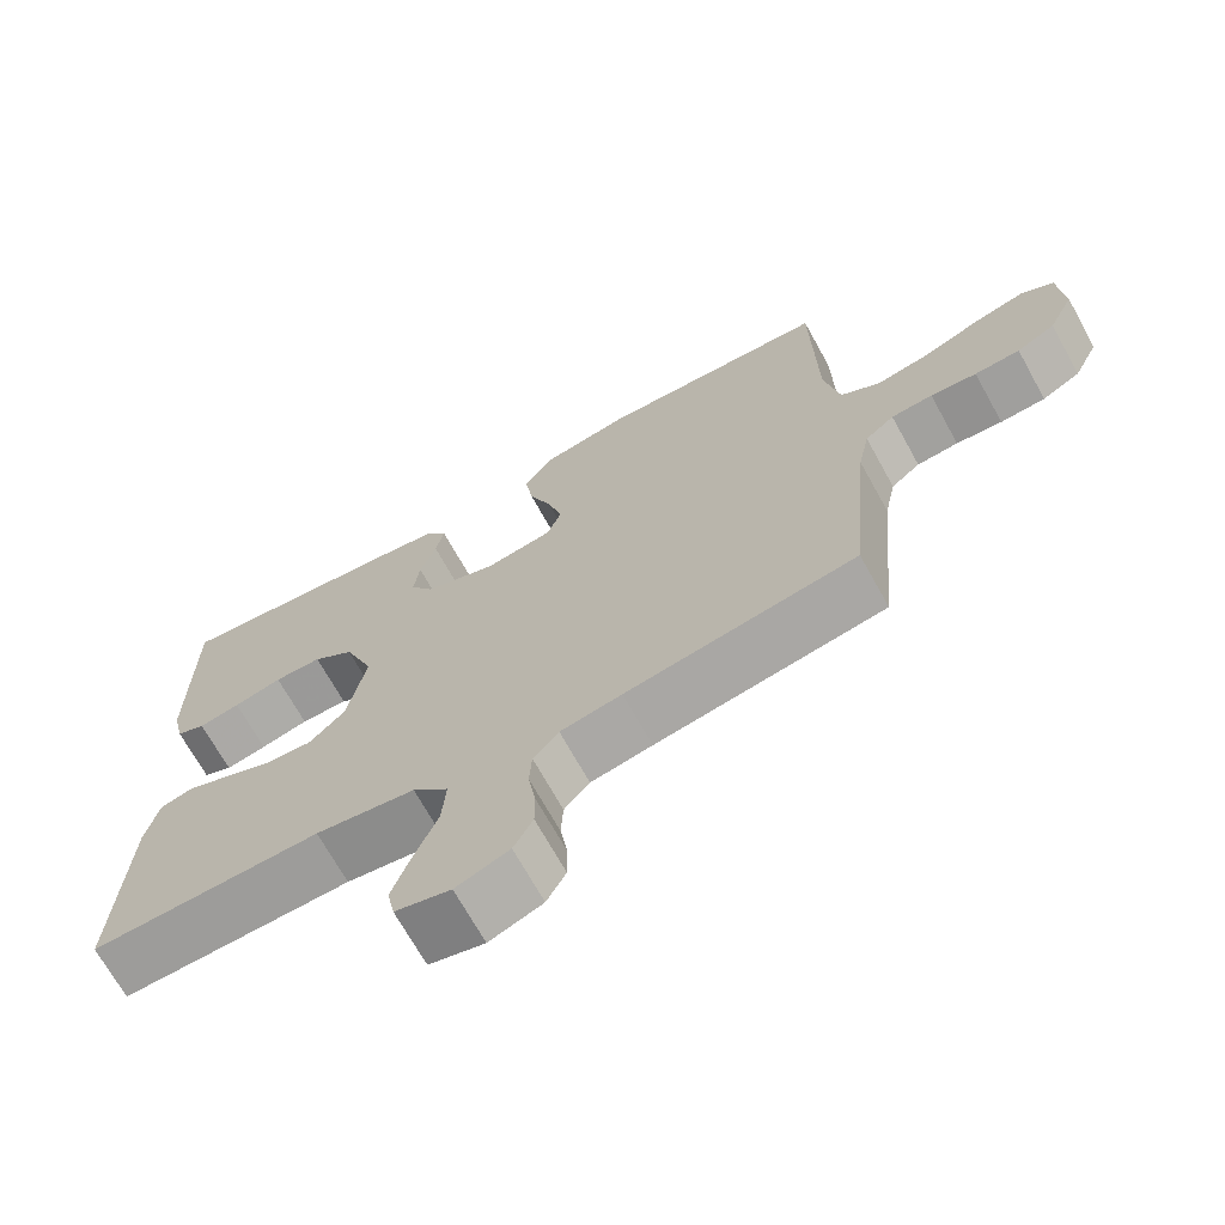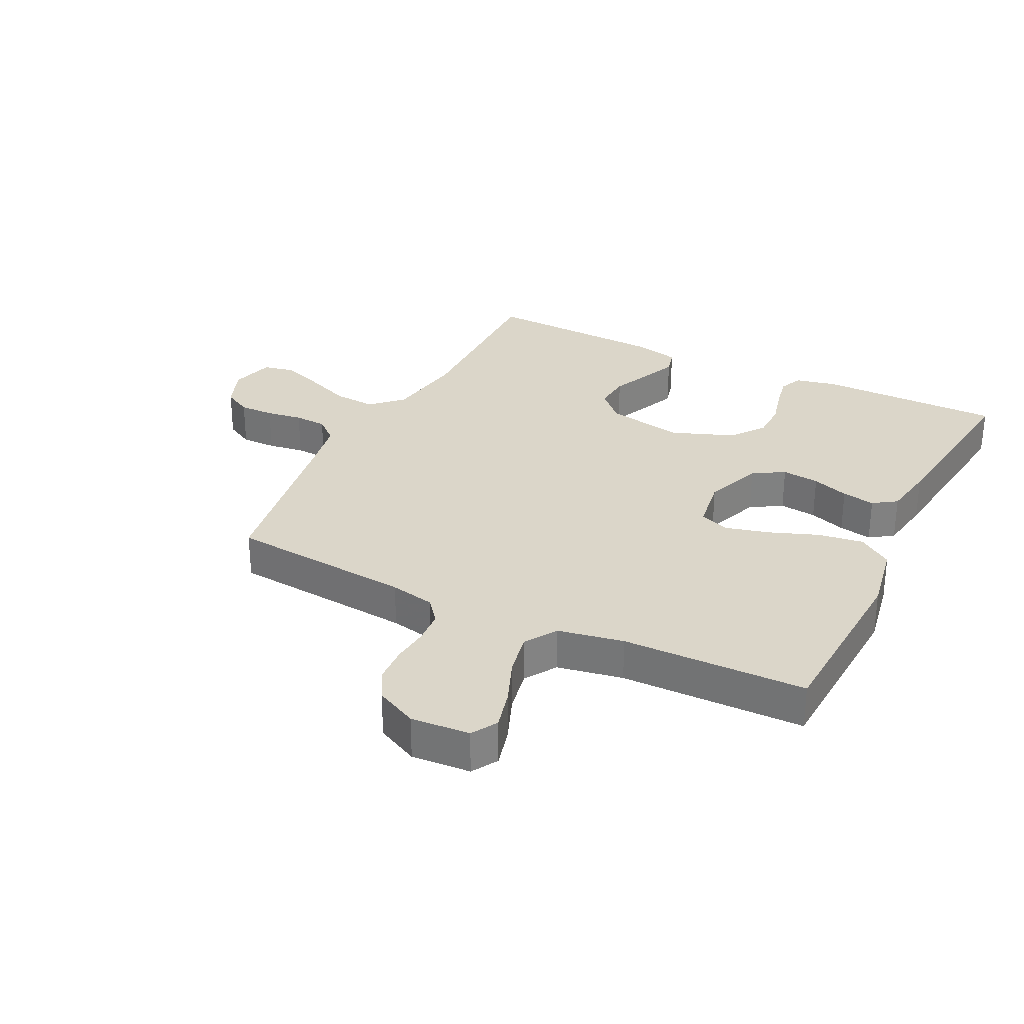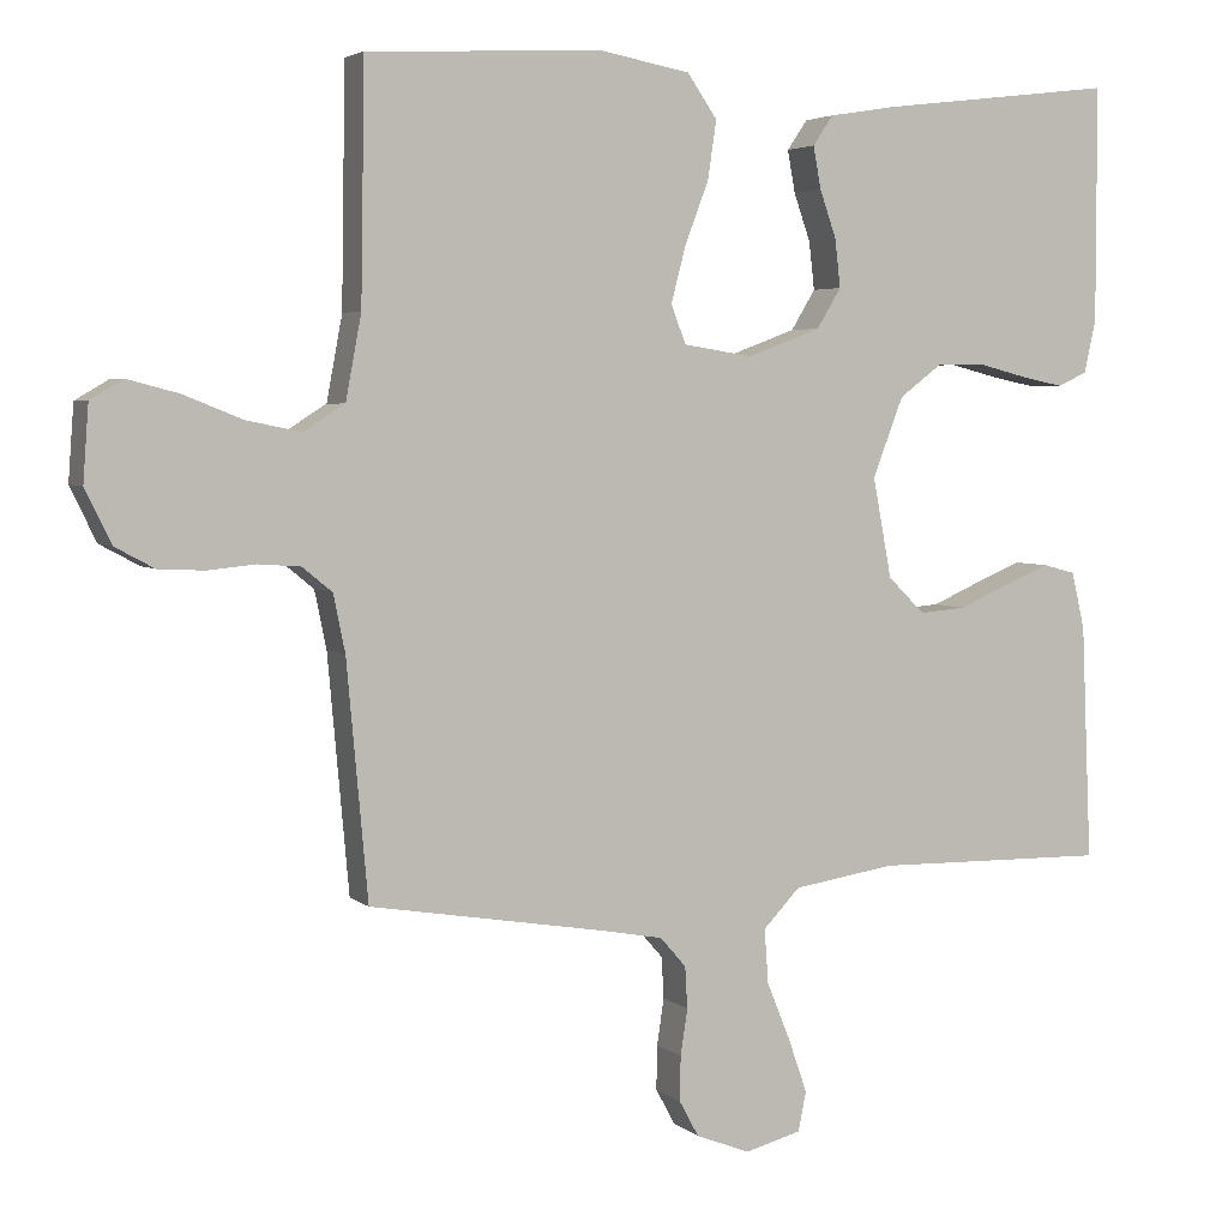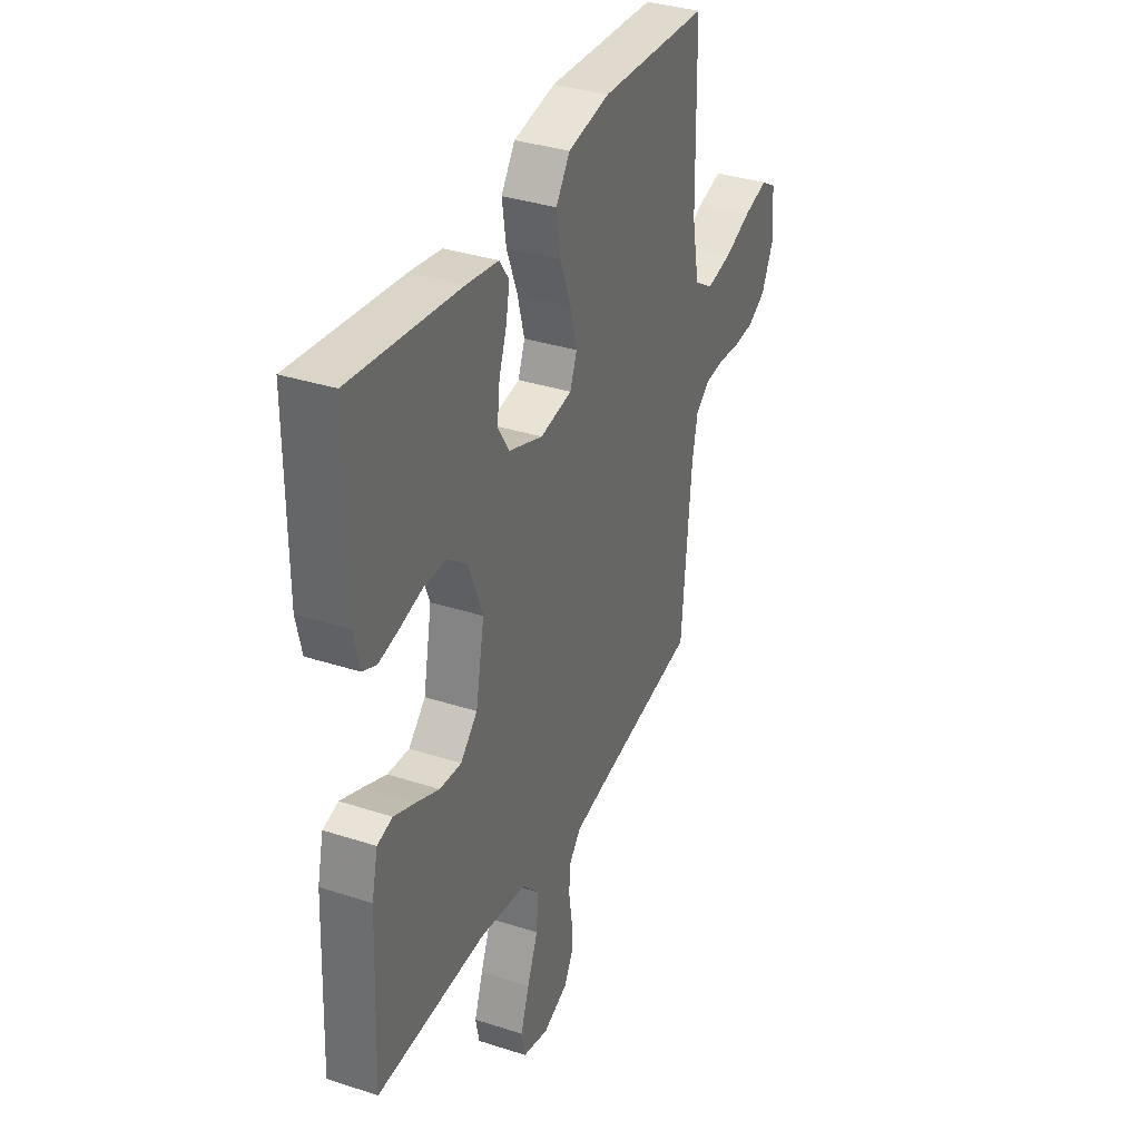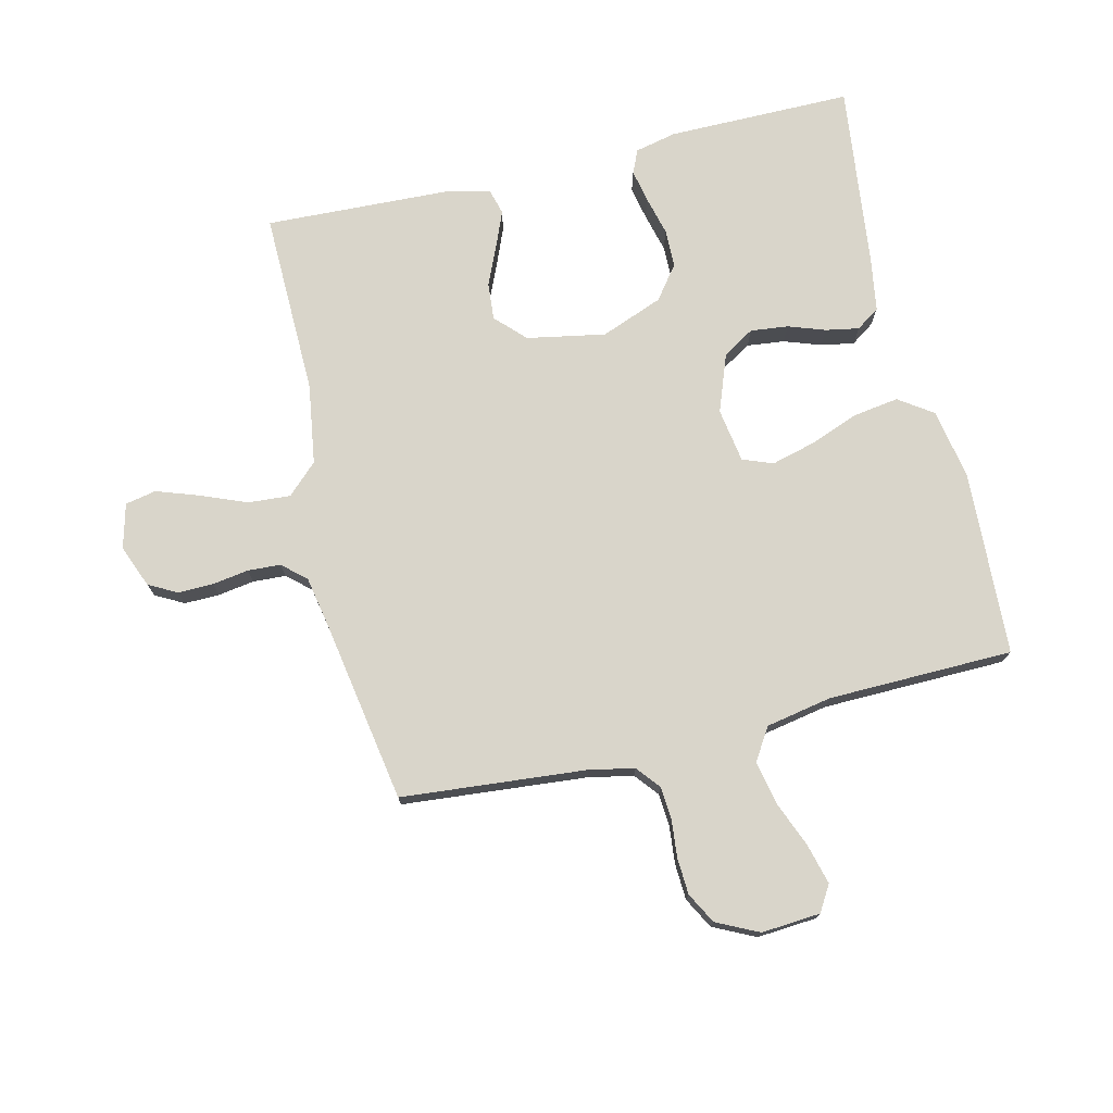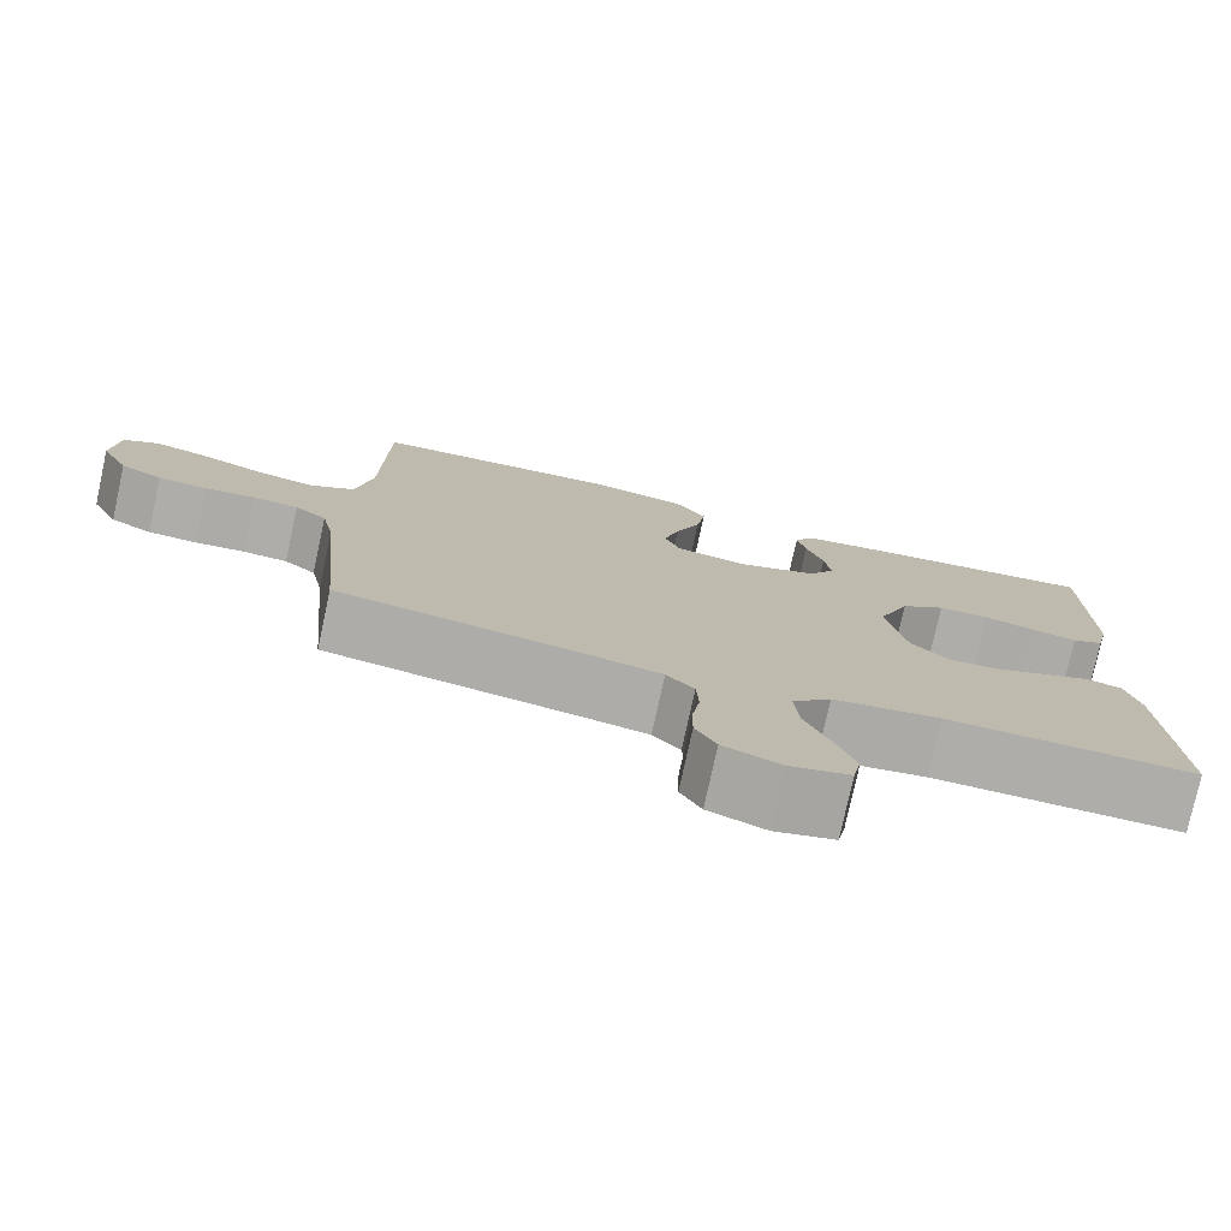
<metadata>
{"format":"obj","ext":"obj","renderer":"f3d","projection":"perspective","resolution":1024,"background":"white","views":[{"elev":-69.7,"azim":-151.0,"up":"+Z"},{"elev":30.1,"azim":-63.5,"up":"+Y"},{"elev":4.0,"azim":-23.8,"up":"+Z"},{"elev":35.2,"azim":113.3,"up":"+Z"},{"elev":74.7,"azim":-103.5,"up":"+Y"},{"elev":-77.3,"azim":-12.3,"up":"+Z"}]}
</metadata>
<code>
v 0.5 0.07 -0.5
v 0.2 0.07 -0.495
v 0.07 0.07 -0.515
v 0.023 0.07 -0.564
v 0.028 0.07 -0.633
v 0.058 0.07 -0.707
v 0.082 0.07 -0.776
v 0.072 0.07 -0.826
v 0 0.07 -0.845
v -0.069 0.07 -0.818
v -0.094 0.07 -0.772
v -0.093 0.07 -0.715
v -0.084 0.07 -0.656
v -0.087 0.07 -0.603
v -0.12 0.07 -0.565
v -0.2 0.07 -0.55
v -0.5 0.07 -0.5
v -0.527 0.07 -0.2
v -0.542 0.07 -0.127
v -0.58 0.07 -0.096
v -0.634 0.07 -0.092
v -0.694 0.07 -0.098
v -0.753 0.07 -0.095
v -0.803 0.07 -0.068
v -0.836 0.07 0
v -0.829 0.07 0.096
v -0.787 0.07 0.121
v -0.722 0.07 0.104
v -0.647 0.07 0.074
v -0.577 0.07 0.06
v -0.525 0.07 0.093
v -0.505 0.07 0.2
v -0.5 0.07 0.5
v -0.2 0.07 0.515
v -0.085 0.07 0.494
v -0.047 0.07 0.439
v -0.058 0.07 0.365
v -0.088 0.07 0.286
v -0.107 0.07 0.214
v -0.088 0.07 0.165
v 0 0.07 0.151
v 0.094 0.07 0.186
v 0.125 0.07 0.237
v 0.118 0.07 0.298
v 0.097 0.07 0.358
v 0.087 0.07 0.412
v 0.113 0.07 0.45
v 0.2 0.07 0.464
v 0.5 0.07 0.5
v 0.5 0.07 0.2
v 0.485 0.07 0.133
v 0.447 0.07 0.116
v 0.393 0.07 0.127
v 0.33 0.07 0.143
v 0.268 0.07 0.142
v 0.214 0.07 0.101
v 0.175 0.07 0
v 0.199 0.07 -0.127
v 0.246 0.07 -0.173
v 0.306 0.07 -0.168
v 0.37 0.07 -0.14
v 0.428 0.07 -0.116
v 0.47 0.07 -0.127
v 0.487 0.07 -0.2
v 0.5 0 -0.5
v 0.2 0 -0.495
v 0.07 0 -0.515
v 0.023 0 -0.564
v 0.028 0 -0.633
v 0.058 0 -0.707
v 0.082 0 -0.776
v 0.072 0 -0.826
v 0 0 -0.845
v -0.069 0 -0.818
v -0.094 0 -0.772
v -0.093 0 -0.715
v -0.084 0 -0.656
v -0.087 0 -0.603
v -0.12 0 -0.565
v -0.2 0 -0.55
v -0.5 0 -0.5
v -0.527 0 -0.2
v -0.542 0 -0.127
v -0.58 0 -0.096
v -0.634 0 -0.092
v -0.694 0 -0.098
v -0.753 0 -0.095
v -0.803 0 -0.068
v -0.836 0 0
v -0.829 0 0.096
v -0.787 0 0.121
v -0.722 0 0.104
v -0.647 0 0.074
v -0.577 0 0.06
v -0.525 0 0.093
v -0.505 0 0.2
v -0.5 0 0.5
v -0.2 0 0.515
v -0.085 0 0.494
v -0.047 0 0.439
v -0.058 0 0.365
v -0.088 0 0.286
v -0.107 0 0.214
v -0.088 0 0.165
v 0 0 0.151
v 0.094 0 0.186
v 0.125 0 0.237
v 0.118 0 0.298
v 0.097 0 0.358
v 0.087 0 0.412
v 0.113 0 0.45
v 0.2 0 0.464
v 0.5 0 0.5
v 0.5 0 0.2
v 0.485 0 0.133
v 0.447 0 0.116
v 0.393 0 0.127
v 0.33 0 0.143
v 0.268 0 0.142
v 0.214 0 0.101
v 0.175 0 0
v 0.199 0 -0.127
v 0.246 0 -0.173
v 0.306 0 -0.168
v 0.37 0 -0.14
v 0.428 0 -0.116
v 0.47 0 -0.127
v 0.487 0 -0.2
f 63 64 1 2
f 60 61 62 63
f 60 63 2 3
f 59 60 3 4
f 58 59 4
f 57 58 4
f 51 52 53 54
f 49 50 51 54
f 49 54 55
f 48 49 55 56
f 44 45 46 47
f 43 44 47 48
f 35 36 37 38
f 35 38 39
f 32 33 34 35
f 31 32 35 39
f 30 31 39 40
f 26 27 28 29
f 26 29 30
f 25 26 30
f 21 22 23 24
f 20 21 24 25
f 16 17 18
f 15 16 18 19
f 10 11 12 13
f 10 13 14
f 9 10 14
f 8 9 14
f 5 6 7 8
f 5 8 14
f 4 5 14 15
f 43 48 56 57
f 42 43 57 4
f 41 42 4 15
f 40 41 15 19
f 20 25 30 40
f 19 20 40
f 66 65 128 127
f 127 126 125 124
f 67 66 127 124
f 68 67 124 123
f 68 123 122
f 68 122 121
f 118 117 116 115
f 118 115 114 113
f 119 118 113
f 120 119 113 112
f 111 110 109 108
f 112 111 108 107
f 102 101 100 99
f 103 102 99
f 99 98 97 96
f 103 99 96 95
f 104 103 95 94
f 93 92 91 90
f 94 93 90
f 94 90 89
f 88 87 86 85
f 89 88 85 84
f 82 81 80
f 83 82 80 79
f 77 76 75 74
f 78 77 74
f 78 74 73
f 78 73 72
f 72 71 70 69
f 78 72 69
f 79 78 69 68
f 121 120 112 107
f 68 121 107 106
f 79 68 106 105
f 83 79 105 104
f 104 94 89 84
f 104 84 83
f 1 65 66 2
f 2 66 67 3
f 3 67 68 4
f 4 68 69 5
f 5 69 70 6
f 6 70 71 7
f 7 71 72 8
f 8 72 73 9
f 9 73 74 10
f 10 74 75 11
f 11 75 76 12
f 12 76 77 13
f 13 77 78 14
f 14 78 79 15
f 15 79 80 16
f 16 80 81 17
f 17 81 82 18
f 18 82 83 19
f 19 83 84 20
f 20 84 85 21
f 21 85 86 22
f 22 86 87 23
f 23 87 88 24
f 24 88 89 25
f 25 89 90 26
f 26 90 91 27
f 27 91 92 28
f 28 92 93 29
f 29 93 94 30
f 30 94 95 31
f 31 95 96 32
f 32 96 97 33
f 33 97 98 34
f 34 98 99 35
f 35 99 100 36
f 36 100 101 37
f 37 101 102 38
f 38 102 103 39
f 39 103 104 40
f 40 104 105 41
f 41 105 106 42
f 42 106 107 43
f 43 107 108 44
f 44 108 109 45
f 45 109 110 46
f 46 110 111 47
f 47 111 112 48
f 48 112 113 49
f 49 113 114 50
f 50 114 115 51
f 51 115 116 52
f 52 116 117 53
f 53 117 118 54
f 54 118 119 55
f 55 119 120 56
f 56 120 121 57
f 57 121 122 58
f 58 122 123 59
f 59 123 124 60
f 60 124 125 61
f 61 125 126 62
f 62 126 127 63
f 63 127 128 64
f 64 128 65 1

</code>
